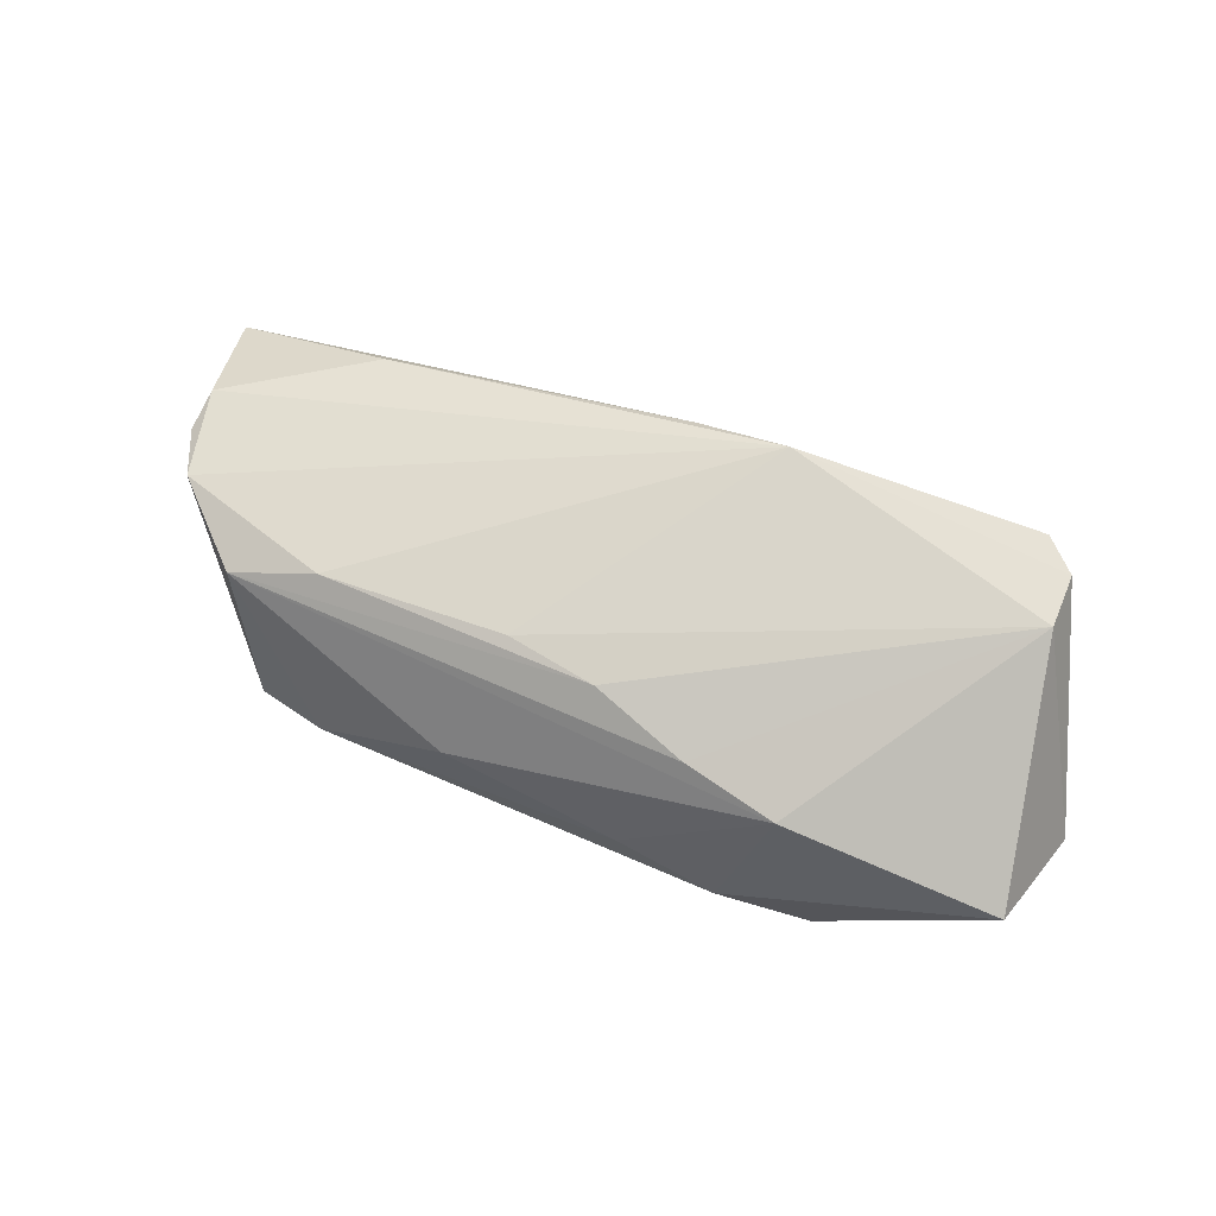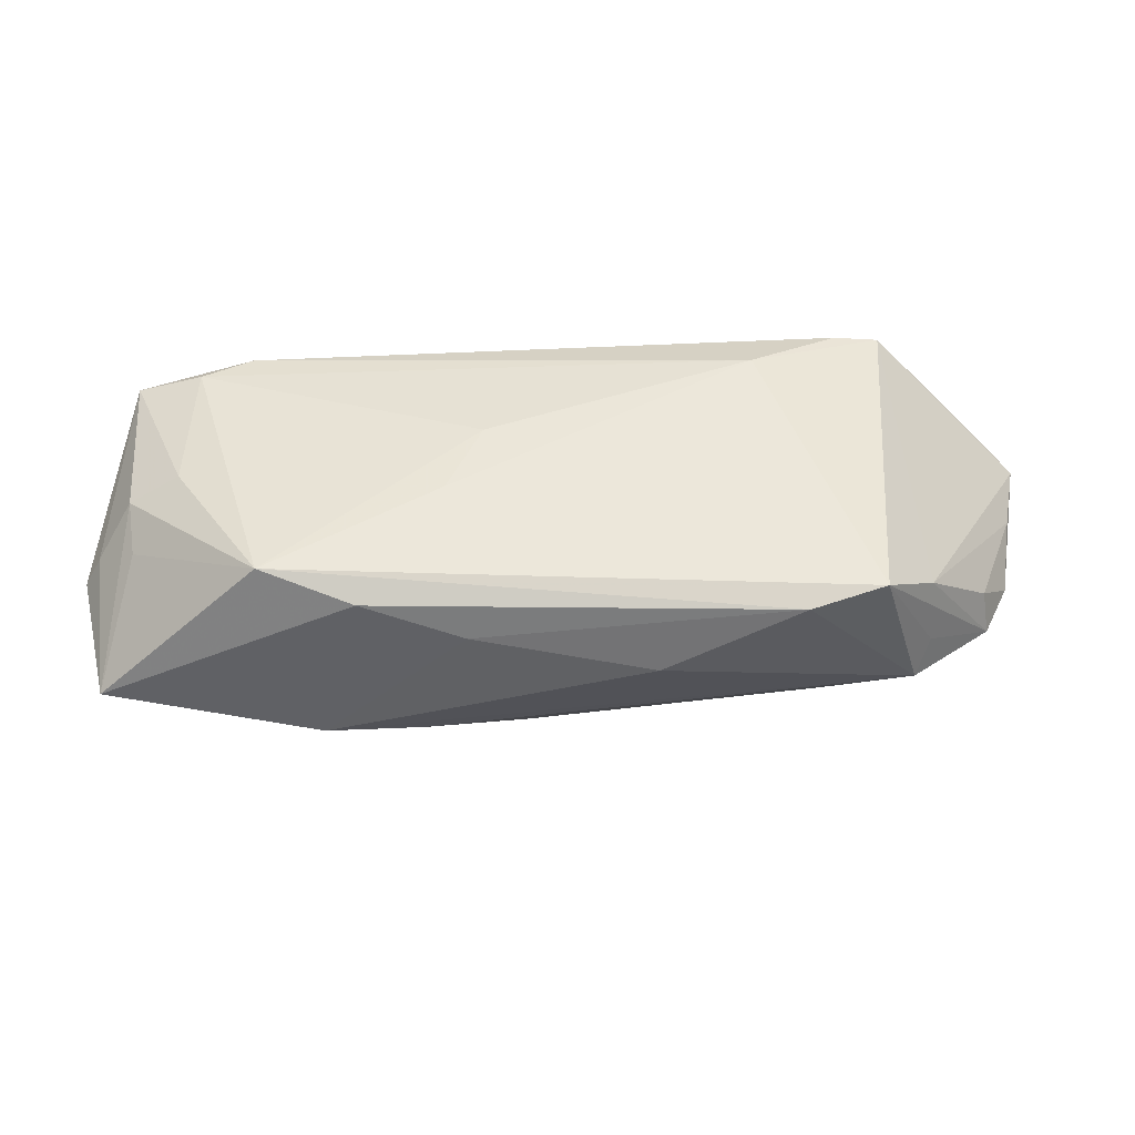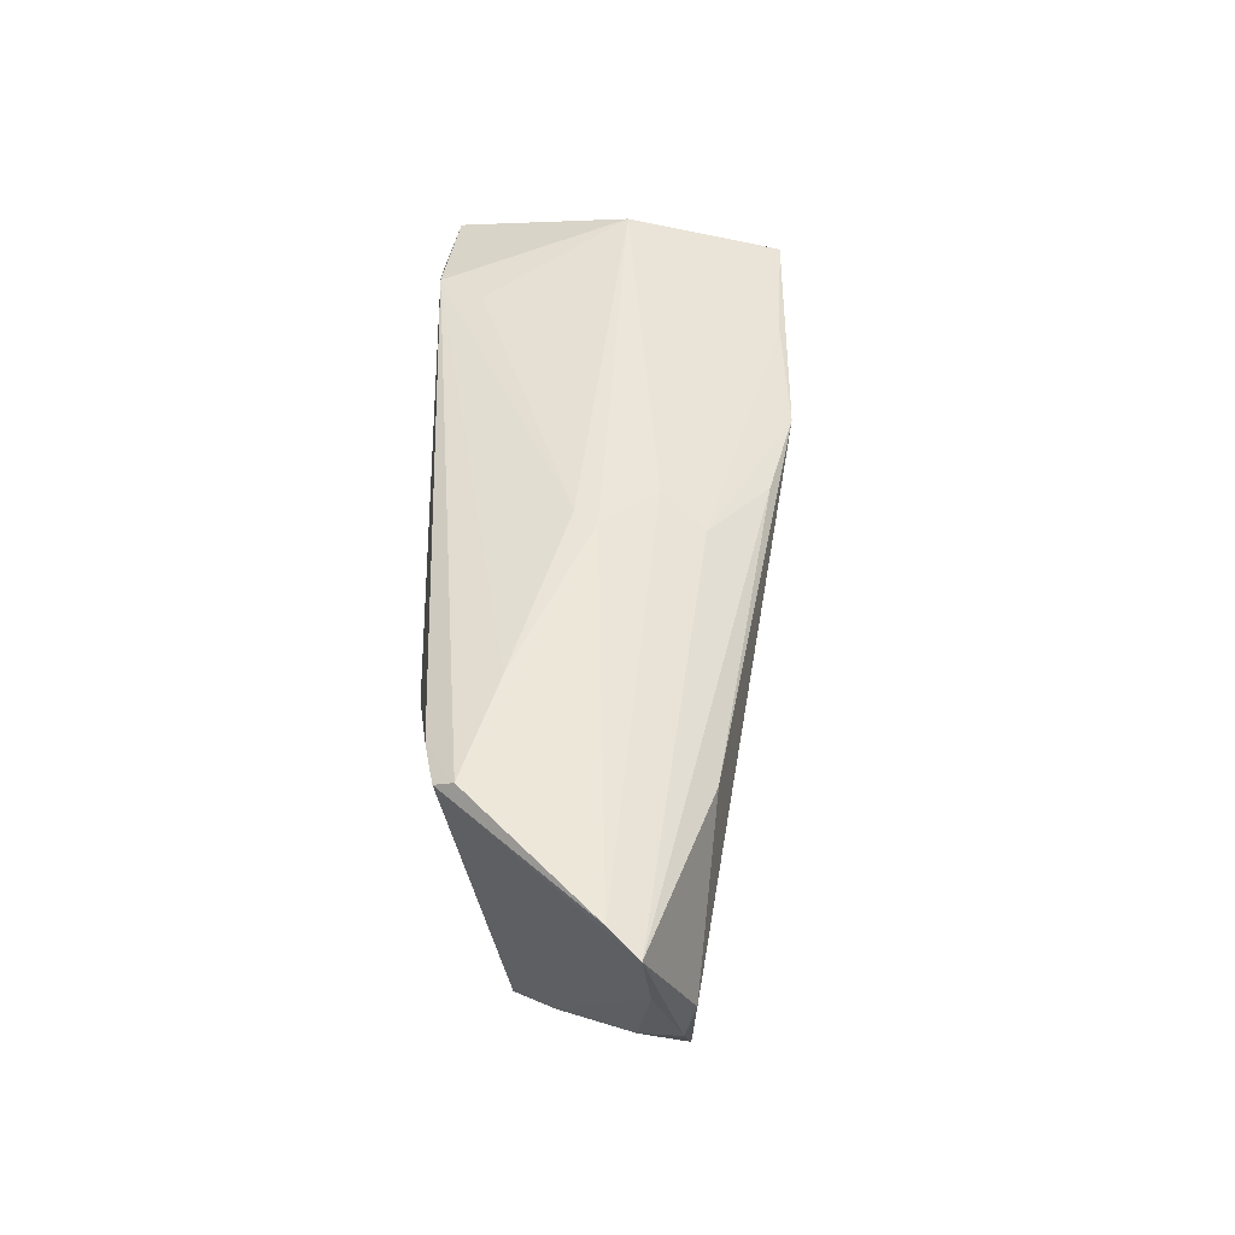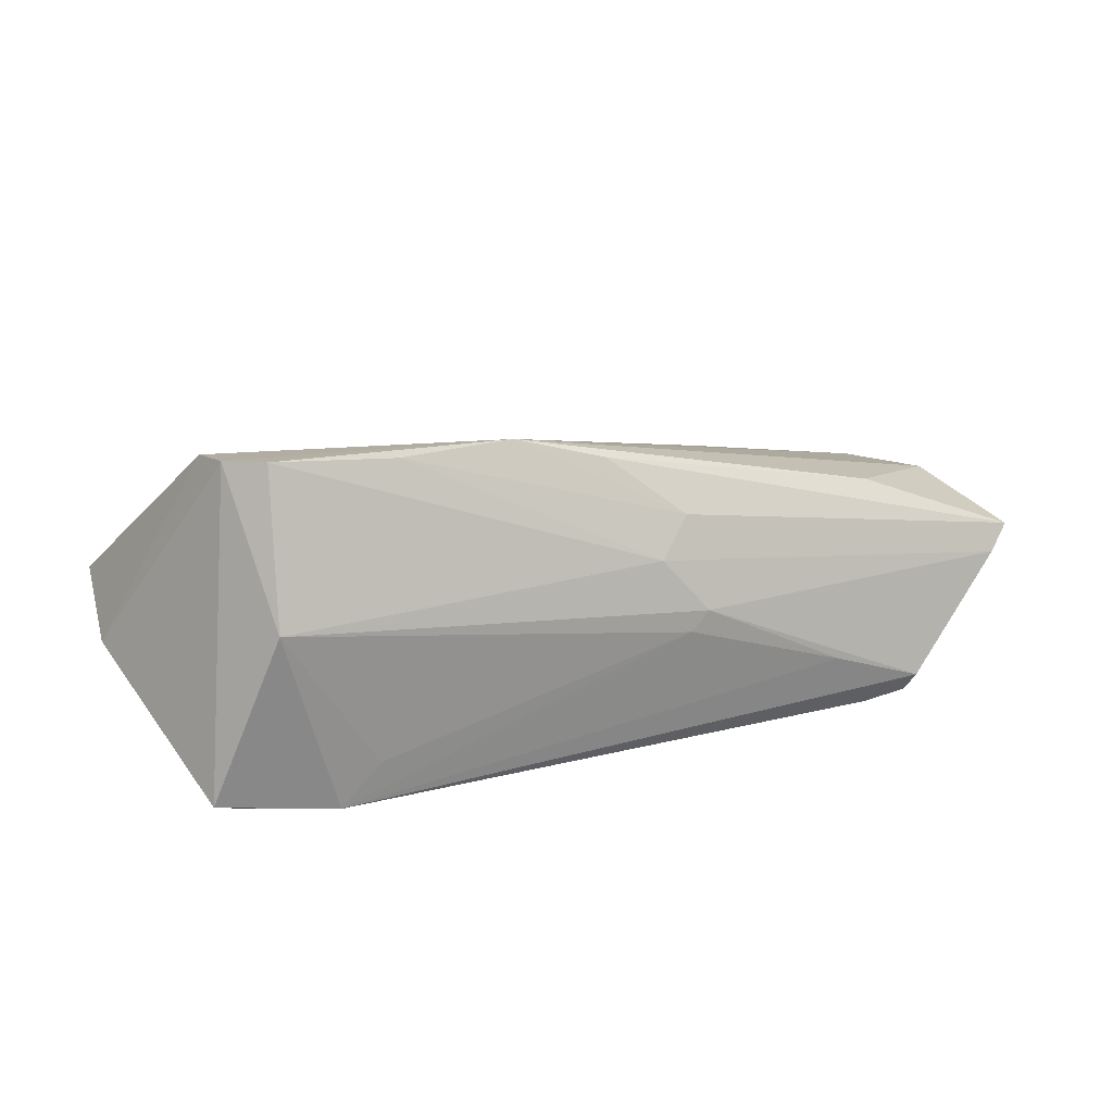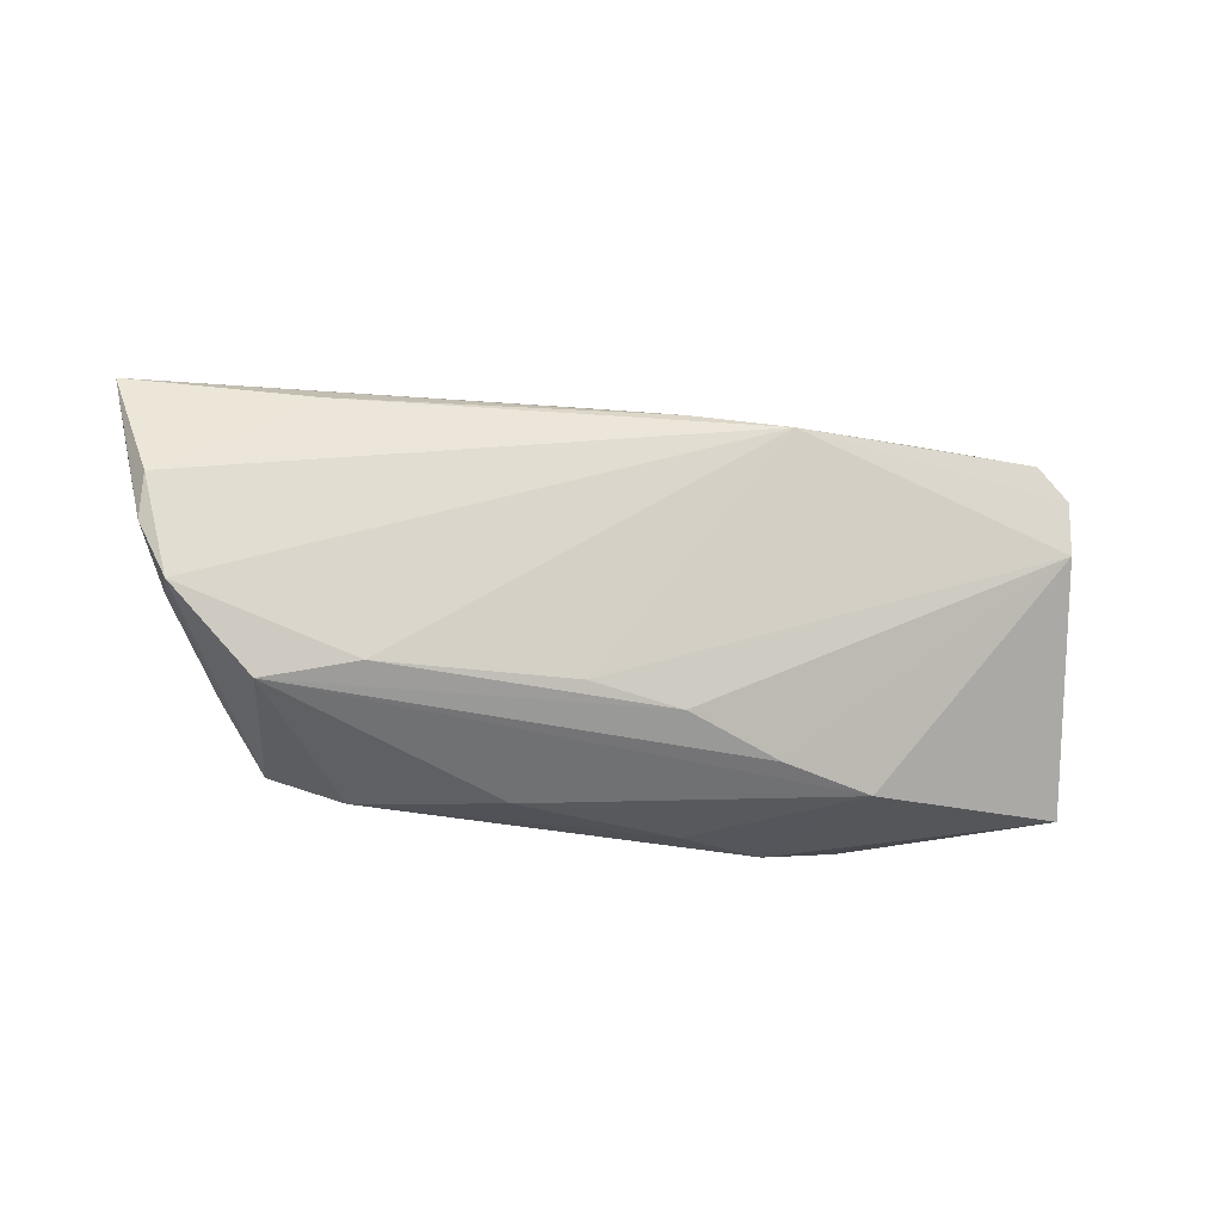
<metadata>
{"format":"obj","ext":"obj","renderer":"f3d","projection":"perspective","resolution":1024,"background":"white","views":[{"elev":58.7,"azim":23.1,"up":"+Z"},{"elev":-52.5,"azim":-178.2,"up":"+Y"},{"elev":49.1,"azim":-90.9,"up":"+Y"},{"elev":15.3,"azim":149.8,"up":"+Z"},{"elev":-24.4,"azim":-18.2,"up":"+Y"}]}
</metadata>
<code>
v 0.0304 -0.02284 -0.01491
v 0.04813 -0.005677 -0.01241
v 0.04103 0.0127 -0.01881
v -0.04943 -0.01635 0.00337
v 0.04566 0.003897 0.02276
v -0.03613 -0.01573 0.01137
v -0.001518 0.01635 0.0196
v -0.06507 0.01859 0.003694
v -0.06136 0.00437 0.009388
v 0.04561 0.01072 0.02331
v -0.06143 -0.001164 0.008178
v -0.006727 0.0215 0.007006
v -0.01156 -0.01574 0.01358
v -0.05735 -0.007467 0.003604
v 0.04167 0.0148 0.02349
v 0.02581 0.01553 0.02239
v 0.04173 -0.005075 -0.01579
v 0.04925 0.01302 -0.01681
v -0.04914 -0.01607 -0.005065
v 0.05271 -0.007665 -0.005303
v -0.04753 -0.01797 0.00785
v -0.03344 -0.02523 -0.008778
v -0.05806 -0.008139 0.009208
v -0.01132 0.0197 0.01193
v -0.0105 0.02248 -0.002431
v -0.04614 0.02118 -0.01641
v 0.0001732 -0.01787 0.01353
v -0.06305 0.008758 0.00467
v -0.01603 -0.02596 -0.0007256
v -0.03349 0.02266 -0.009628
v 0.0515 -0.02244 0.003883
v -0.01287 0.02275 0.0001076
v 0.0246 -0.02394 0.009303
v 0.04274 0.01904 0.004427
v -0.04276 -0.02268 -0.01008
v -0.04257 0.01551 0.01196
v -0.02909 0.0132 -0.01881
v 0.05498 -0.007542 -0.001447
v 0.01061 0.01512 0.02292
v 0.00898 -0.009992 -0.01677
v 0.004584 -0.0002365 -0.0182
v 0.03471 0.01629 -0.01881
v -0.04037 0.02037 -0.0174
v 0.04738 -0.01141 -0.008846
v 0.01269 -0.02174 0.01104
v 0.01887 -0.02558 -0.01129
v -0.04699 0.02258 -0.01415
v -0.06182 0.01981 0.0003483
v 0.006344 -0.02596 -0.006268
v 0.03001 0.01758 -0.01344
f 35 1 22
f 22 21 35
f 37 35 26
f 17 1 3
f 3 18 17
f 17 2 1
f 18 2 17
f 42 18 3
f 3 37 42
f 3 1 41
f 41 37 3
f 10 5 38
f 38 18 10
f 9 23 39
f 5 10 39
f 39 10 15
f 1 2 44
f 43 37 26
f 43 42 37
f 5 33 31
f 38 5 31
f 31 44 2
f 1 44 31
f 29 21 22
f 29 33 21
f 1 35 40
f 40 41 1
f 35 37 40
f 37 41 40
f 4 35 21
f 21 23 4
f 4 23 35
f 8 9 36
f 9 39 36
f 47 43 26
f 42 43 47
f 21 33 45
f 45 27 21
f 45 33 5
f 5 27 45
f 38 31 20
f 20 31 2
f 20 18 38
f 20 2 18
f 22 1 46
f 1 31 46
f 46 31 33
f 35 23 19
f 23 14 19
f 14 28 19
f 19 28 8
f 8 26 19
f 26 35 19
f 11 14 23
f 11 28 14
f 11 23 9
f 11 9 8
f 8 28 11
f 32 47 48
f 48 26 8
f 48 47 26
f 7 24 8
f 39 24 7
f 8 36 7
f 7 36 39
f 16 39 15
f 16 24 39
f 21 27 6
f 6 23 21
f 6 39 23
f 49 29 22
f 22 46 49
f 33 29 49
f 49 46 33
f 32 48 12
f 8 24 12
f 12 48 8
f 12 16 15
f 24 16 12
f 30 47 32
f 32 25 30
f 42 47 30
f 30 25 42
f 34 10 18
f 18 42 34
f 34 25 32
f 15 10 34
f 34 12 15
f 32 12 34
f 13 6 27
f 13 27 5
f 5 39 13
f 39 6 13
f 42 25 50
f 50 34 42
f 25 34 50

</code>
